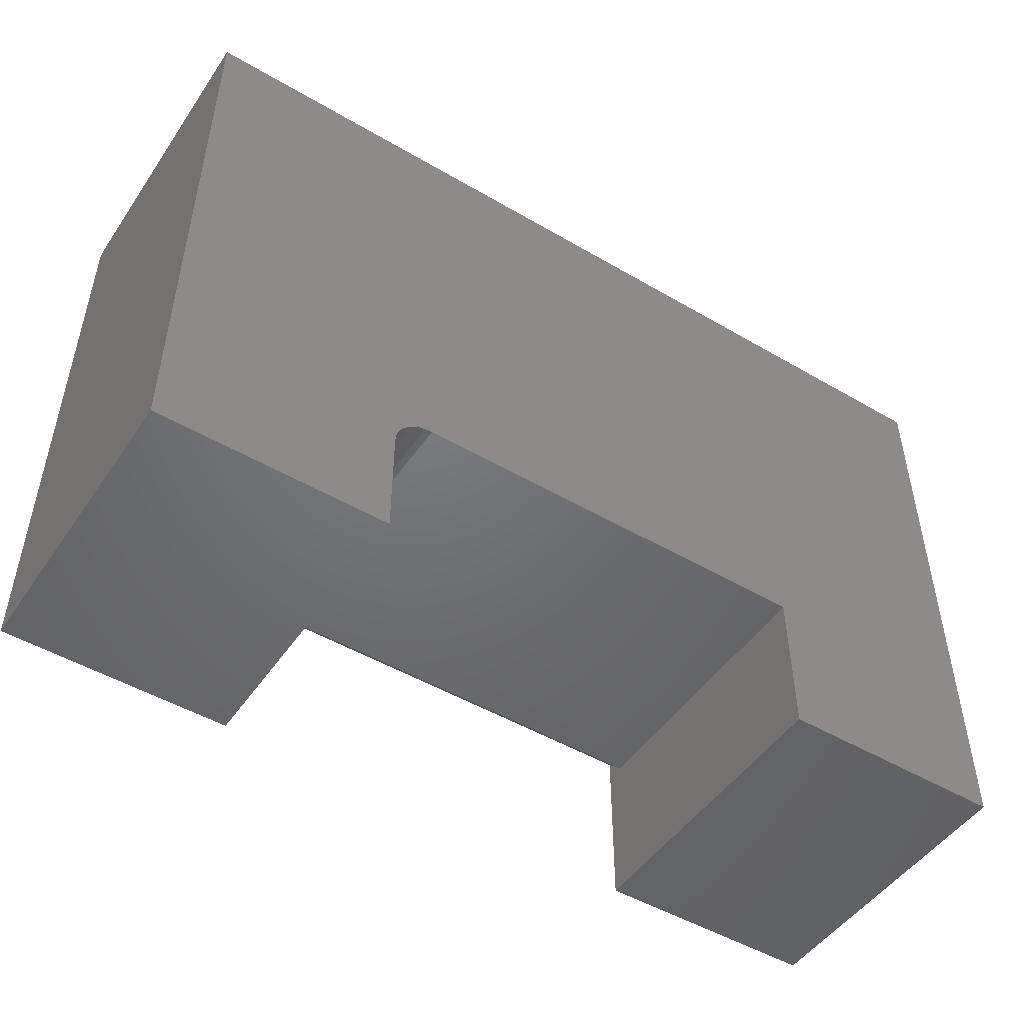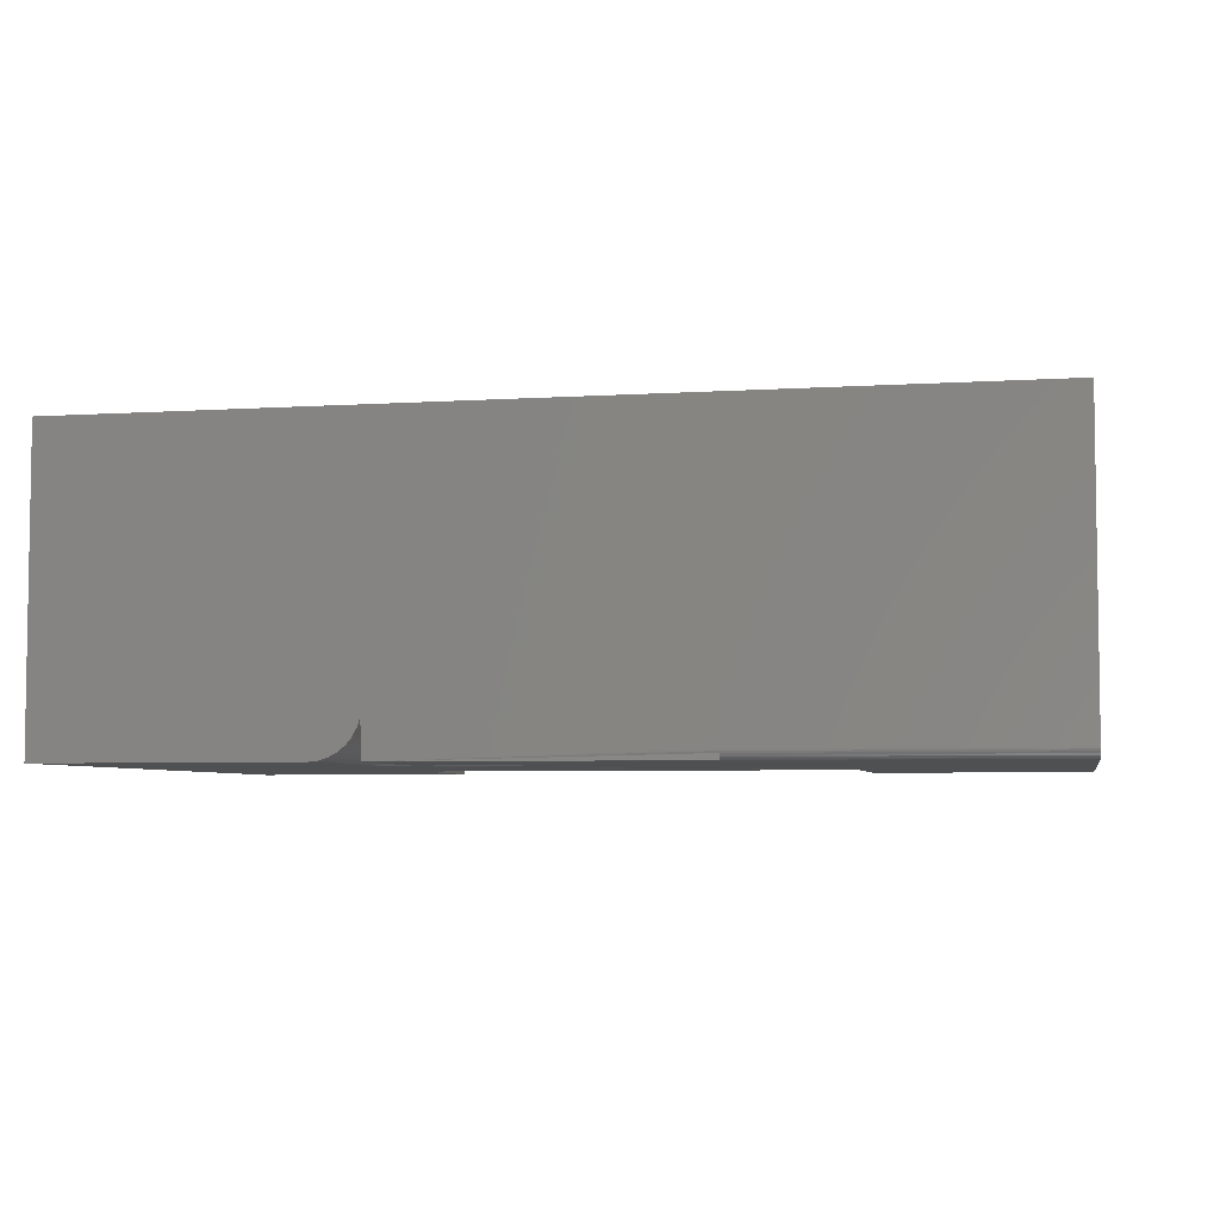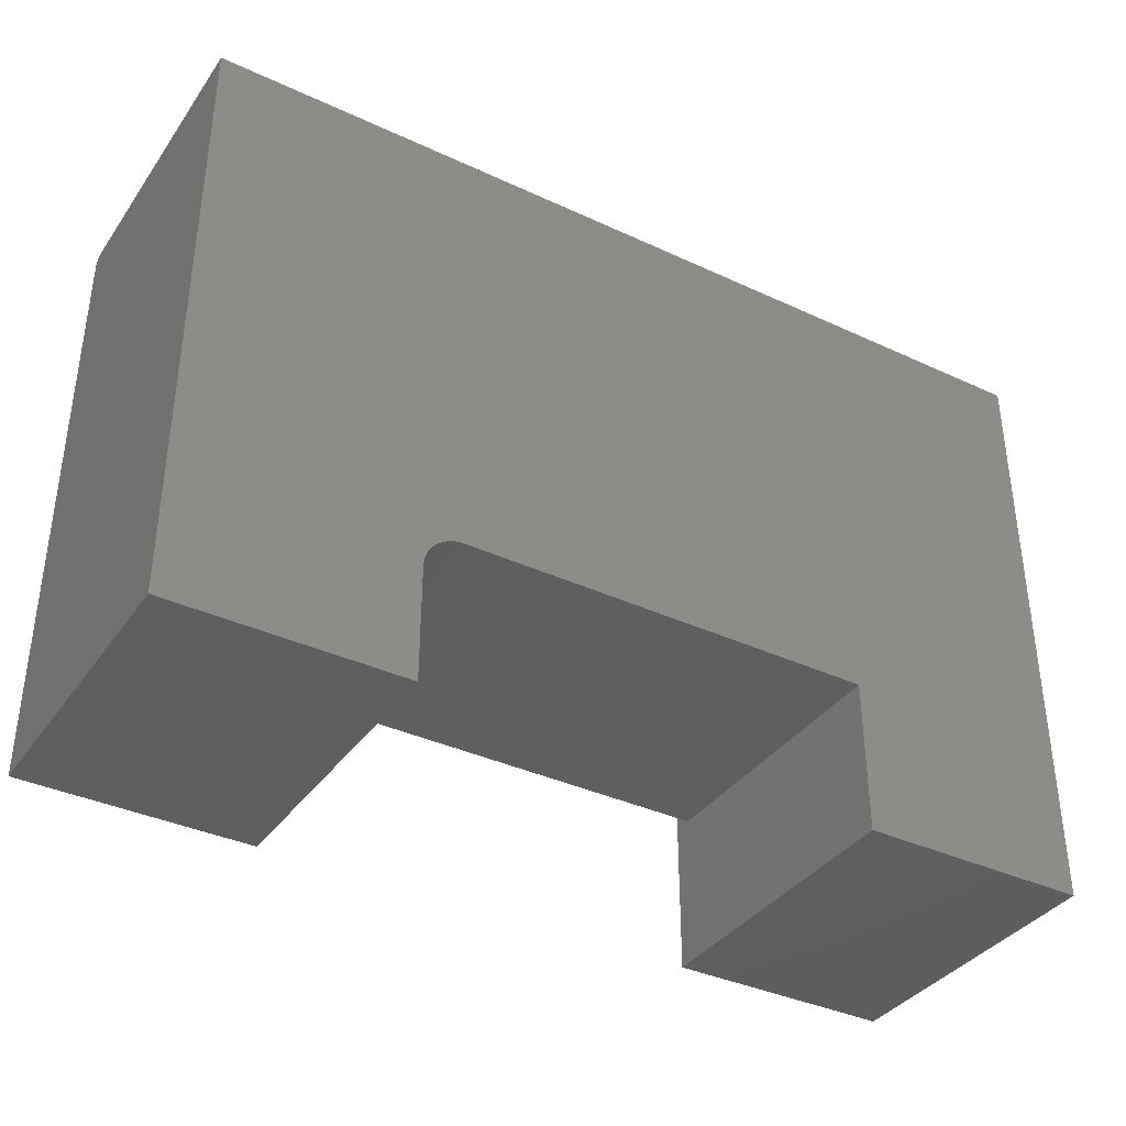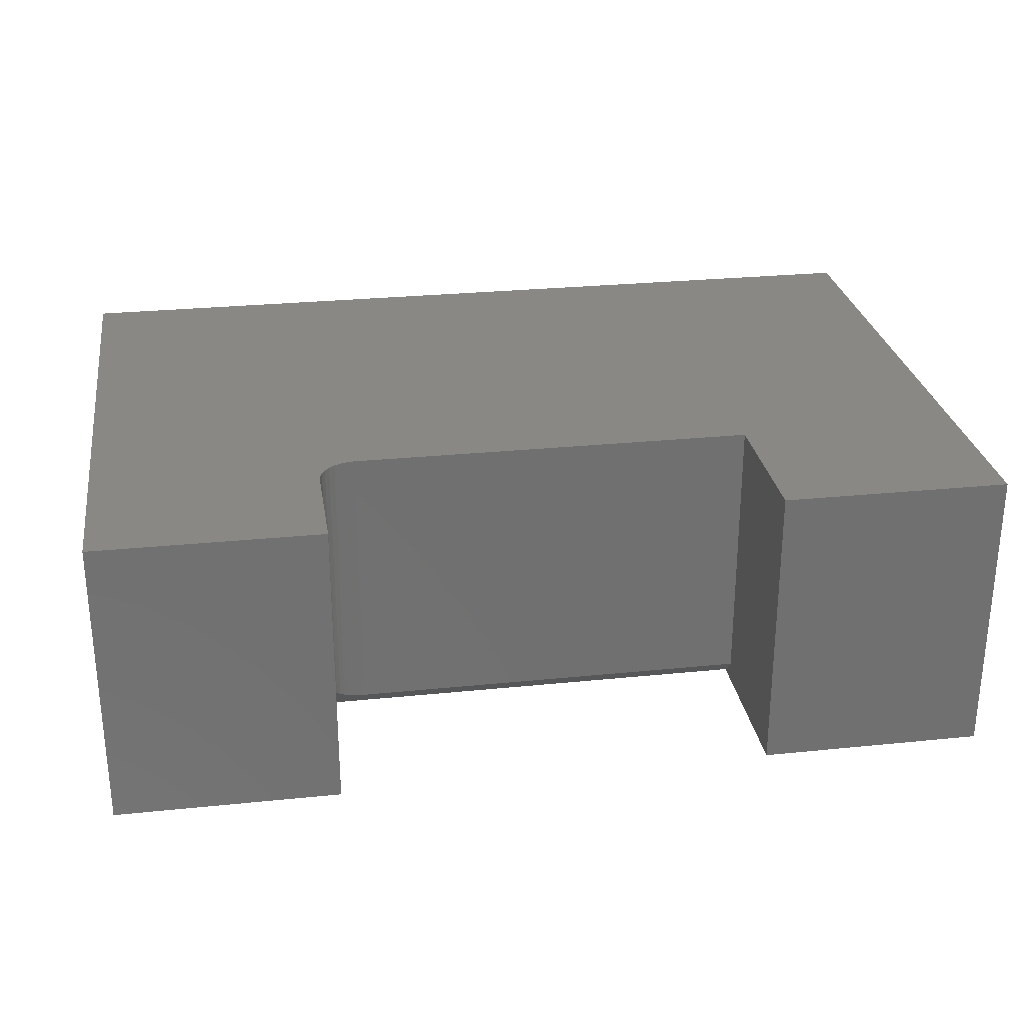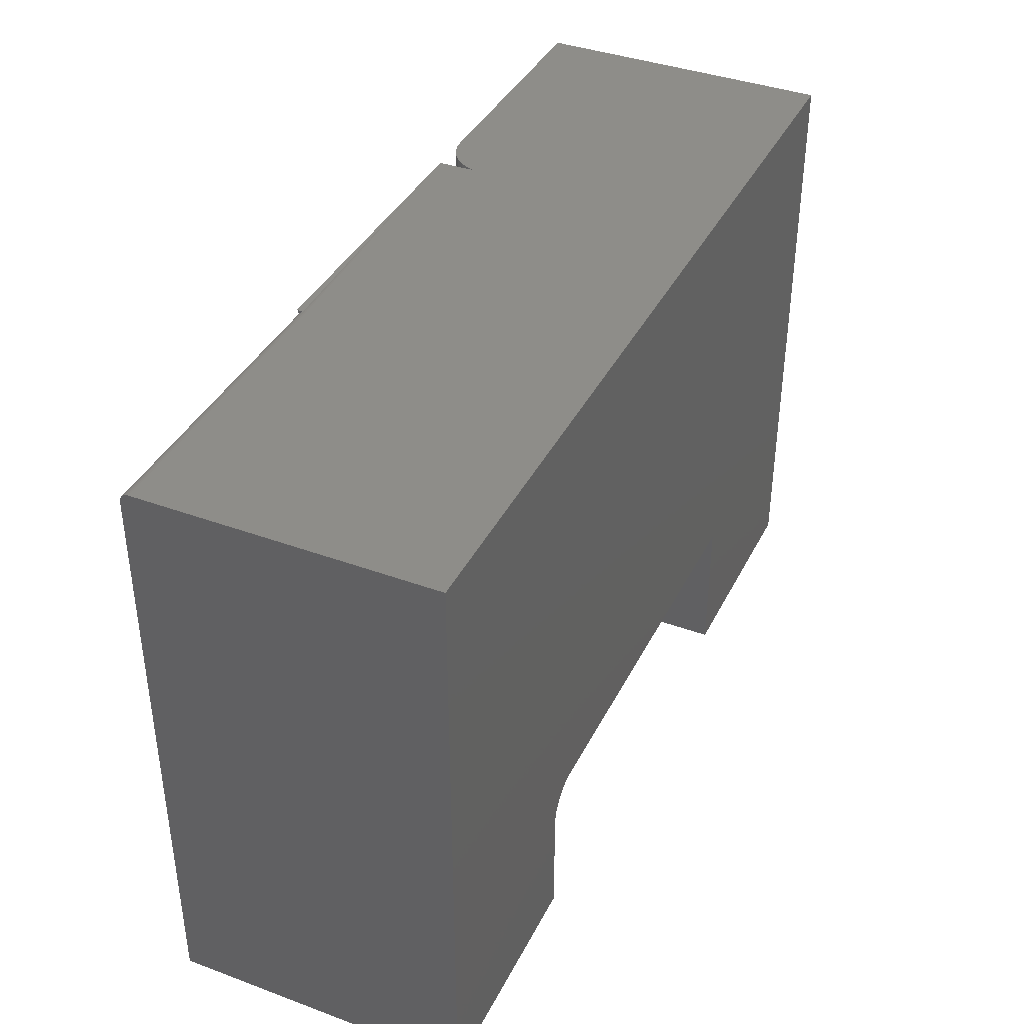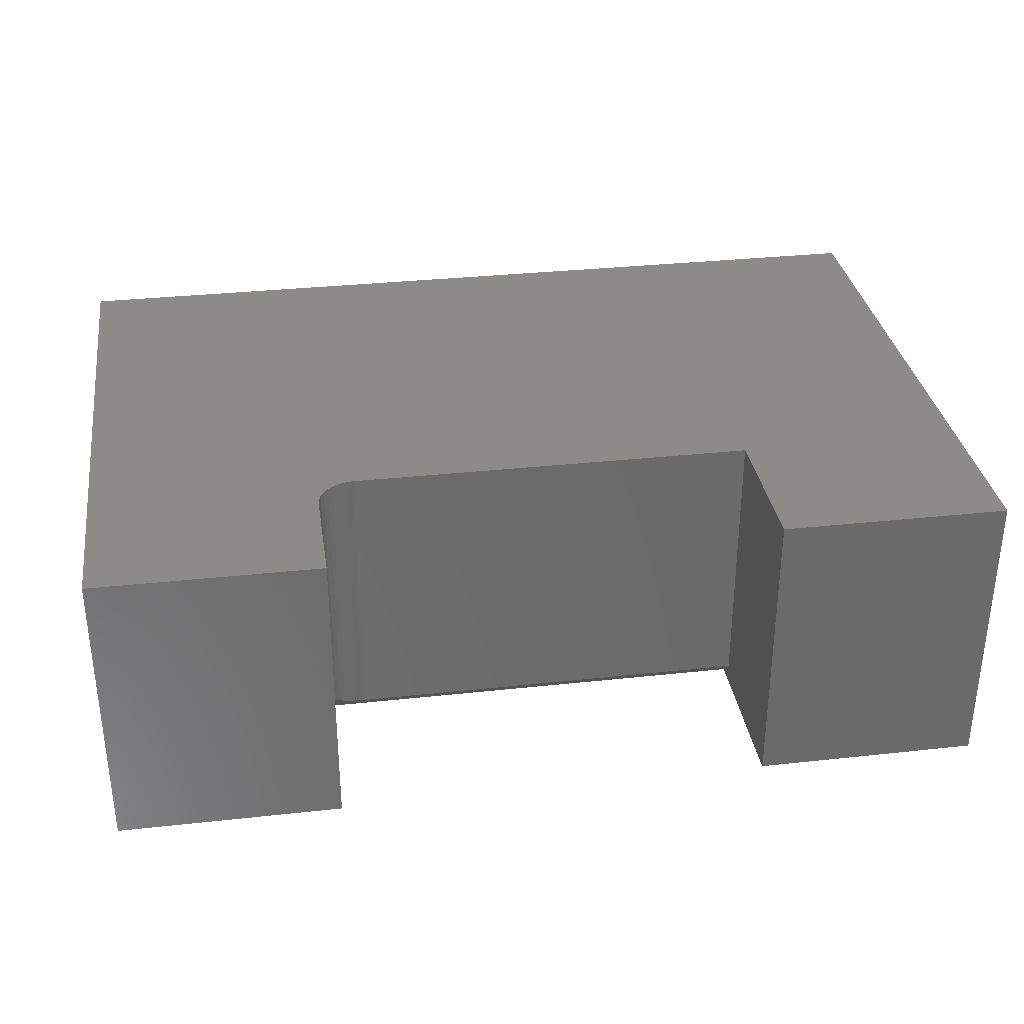
<metadata>
{"format":"stl","ext":"stl","renderer":"f3d","projection":"perspective","resolution":1024,"background":"white","views":[{"elev":-49.1,"azim":-33.0,"up":"+Y"},{"elev":-5.1,"azim":-168.6,"up":"+Z"},{"elev":-37.1,"azim":-30.9,"up":"+Y"},{"elev":27.6,"azim":-8.9,"up":"+Z"},{"elev":39.0,"azim":-65.3,"up":"+Y"},{"elev":32.8,"azim":-8.6,"up":"+Z"}]}
</metadata>
<code>
# stl→obj: 86 verts, 168 faces
v 0.25 0.4965 0.0005947
v 0.25 0.4978 0.001317
v 0.5 0.5013 0
v 0.25 0.495 0.0001501
v 0.25 0.4935 0
v 0.3981 0.3594 0
v 0.5339 0.3601 0.000349
v 0.1895 0.1419 0
v 0.5391 0.3594 0
v 0.5364 0.3596 8.89e-05
v 0.25 0.5013 0
v 0.1895 0 0
v 0 0 0
v 0 0.4935 0
v 0.3828 0.375 0
v 0.75 0.5013 0
v 0.75 0 0
v 0.5605 0 0
v 0.5605 0.1419 0
v 0.5391 0.5013 0
v 0.5 0.375 0
v 0 0.5013 0.25
v 0 0 0.25
v 0.1895 0 0.25
v 0.1895 0.09507 0.25
v 0.1901 0.1012 0.25
v 0.1919 0.107 0.25
v 0.1947 0.1124 0.25
v 0.1986 0.1172 0.25
v 0.2034 0.121 0.25
v 0.2088 0.1239 0.25
v 0.2146 0.1257 0.25
v 0.2207 0.1263 0.25
v 0.75 0.5013 0.25
v 0.5605 0 0.25
v 0.75 0 0.25
v 0.5605 0.1263 0.25
v 0.25 0.5007 0.004823
v 0.25 0.5012 0.006288
v 0.25 0.5013 0.007812
v 0.5241 0.5013 0.002973
v 0.5314 0.5013 0.0007506
v 0.5008 0.5013 0.03144
v 0 0.5013 0.007812
v 0.5174 0.5013 0.006583
v 0.5114 0.5013 0.01144
v 0.5066 0.5013 0.01736
v 0.503 0.5013 0.02411
v 0.5013 0.375 0.007812
v 0.5013 0.375 0.02901
v 0.5035 0.375 0.02288
v 0.5067 0.375 0.01721
v 0.5108 0.375 0.01214
v 0.5156 0.375 0.007812
v 0.5605 0.1263 0.01562
v 0.2207 0.1263 0.01562
v 0.2183 0.1262 0.01572
v 0.2158 0.1259 0.01601
v 0.2134 0.1254 0.0165
v 0.2111 0.1248 0.01716
v 0.2066 0.1229 0.01901
v 0.2025 0.1204 0.02152
v 0.1988 0.1173 0.02462
v 0.1956 0.1137 0.02826
v 0.1931 0.1096 0.03234
v 0.1911 0.1051 0.03686
v 0.1899 0.1004 0.0415
v 0.1895 0.09507 0.04688
v 0 0.5012 0.006288
v 0 0.5007 0.004823
v 0 0.5 0.003472
v 0 0.499 0.002288
v 0 0.4978 0.001317
v 0 0.4965 0.0005947
v 0 0.495 0.0001501
v 0.3828 0.375 0.007812
v 0.5 0.375 0.007812
v 0.5003 0.375 0.03399
v 0.5 0.5013 0.03906
v 0.5 0.375 0.03906
v 0.25 0.499 0.002288
v 0.25 0.5 0.003472
v 0.5204 0.3688 0.004727
v 0.5254 0.3643 0.002449
v 0.5276 0.3628 0.00171
v 0.5303 0.3614 0.0009967
f 1 2 3
f 4 1 3
f 5 4 3
f 6 7 8
f 9 8 10
f 10 8 7
f 11 3 2
f 8 12 13
f 8 13 14
f 8 14 15
f 8 15 6
f 16 17 18
f 16 18 19
f 16 19 9
f 16 9 20
f 8 9 19
f 3 21 5
f 5 21 15
f 5 15 14
f 22 23 24
f 22 24 25
f 22 25 26
f 22 26 27
f 22 27 28
f 22 28 29
f 22 29 30
f 22 30 31
f 22 31 32
f 22 32 33
f 22 33 34
f 35 36 37
f 37 36 34
f 37 34 33
f 3 38 39
f 3 39 40
f 20 41 16
f 20 42 41
f 3 40 43
f 38 3 11
f 44 43 40
f 34 16 41
f 34 41 45
f 34 45 46
f 34 46 47
f 34 47 48
f 34 48 43
f 34 43 44
f 34 44 22
f 49 50 51
f 49 51 52
f 49 52 53
f 49 53 54
f 8 19 55
f 8 55 56
f 8 56 57
f 8 57 58
f 8 58 59
f 8 59 60
f 8 60 61
f 8 61 62
f 8 62 63
f 8 63 64
f 8 64 65
f 8 65 66
f 8 66 67
f 17 16 36
f 36 16 34
f 35 18 36
f 36 18 17
f 35 37 18
f 18 37 55
f 18 55 19
f 33 56 37
f 37 56 55
f 67 26 68
f 26 25 68
f 32 57 33
f 57 56 33
f 26 67 66
f 66 27 26
f 27 66 65
f 65 28 27
f 64 28 65
f 29 28 64
f 63 29 64
f 30 29 63
f 63 62 30
f 30 62 61
f 61 31 30
f 60 31 61
f 32 31 60
f 32 60 59
f 58 32 59
f 32 58 57
f 12 8 67
f 12 67 68
f 12 68 25
f 12 25 24
f 23 13 24
f 24 13 12
f 23 22 44
f 23 44 69
f 23 69 70
f 23 70 71
f 23 71 72
f 23 72 73
f 23 73 74
f 23 74 75
f 23 75 14
f 23 14 13
f 15 21 76
f 76 21 77
f 77 43 78
f 77 21 43
f 79 78 43
f 79 80 78
f 3 43 21
f 11 2 81
f 11 81 82
f 11 82 38
f 76 6 15
f 49 78 50
f 49 77 78
f 6 76 77
f 6 77 49
f 6 49 54
f 6 54 83
f 6 83 84
f 6 84 85
f 6 85 86
f 6 86 7
f 80 43 78
f 80 79 43
f 86 42 7
f 42 86 85
f 42 85 84
f 42 84 41
f 41 84 83
f 41 83 45
f 54 53 46
f 54 46 45
f 54 45 83
f 20 9 10
f 20 10 7
f 20 7 42
f 50 78 43
f 50 43 48
f 50 48 51
f 46 53 47
f 47 53 52
f 47 52 48
f 48 52 51
f 5 14 4
f 4 14 75
f 4 75 1
f 1 75 74
f 1 74 2
f 2 74 73
f 2 73 81
f 81 73 72
f 81 72 82
f 82 72 71
f 82 71 38
f 38 71 70
f 38 70 39
f 39 70 69
f 39 69 40
f 40 69 44

</code>
